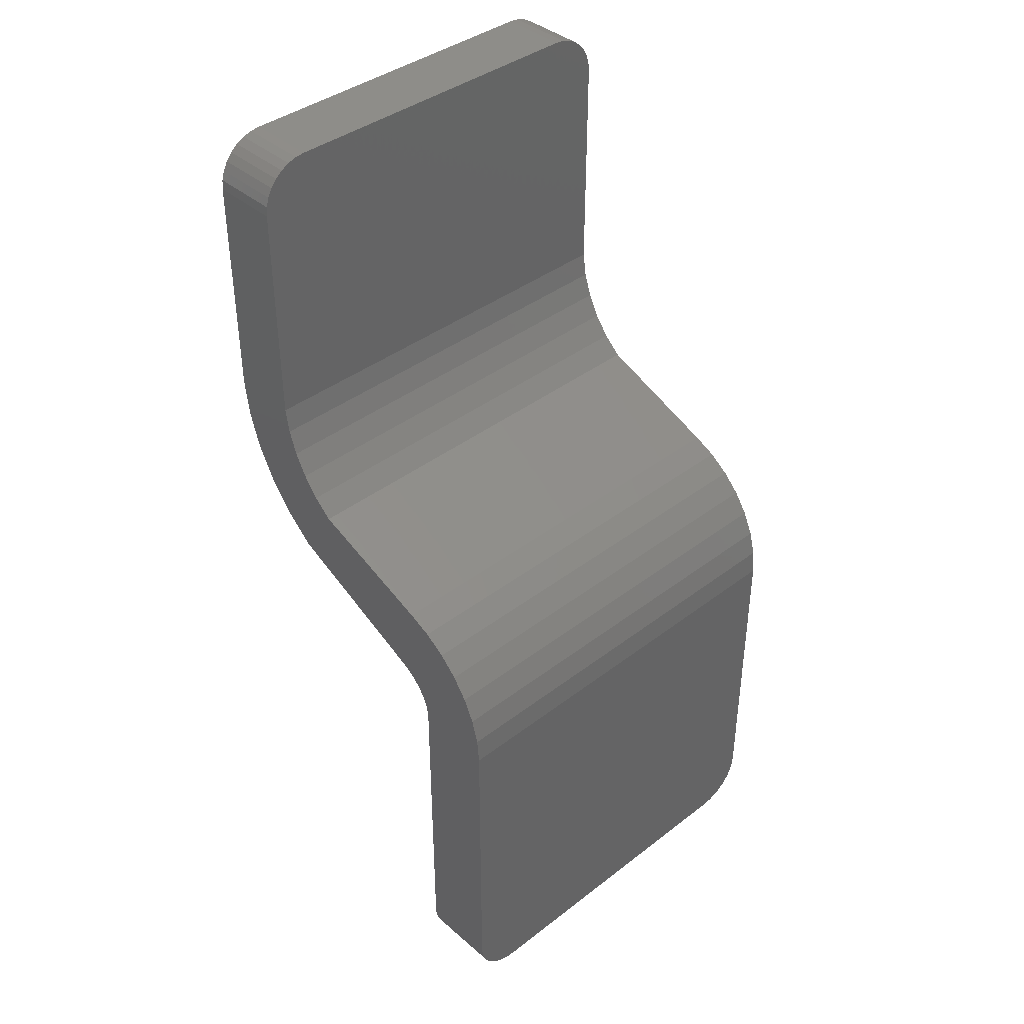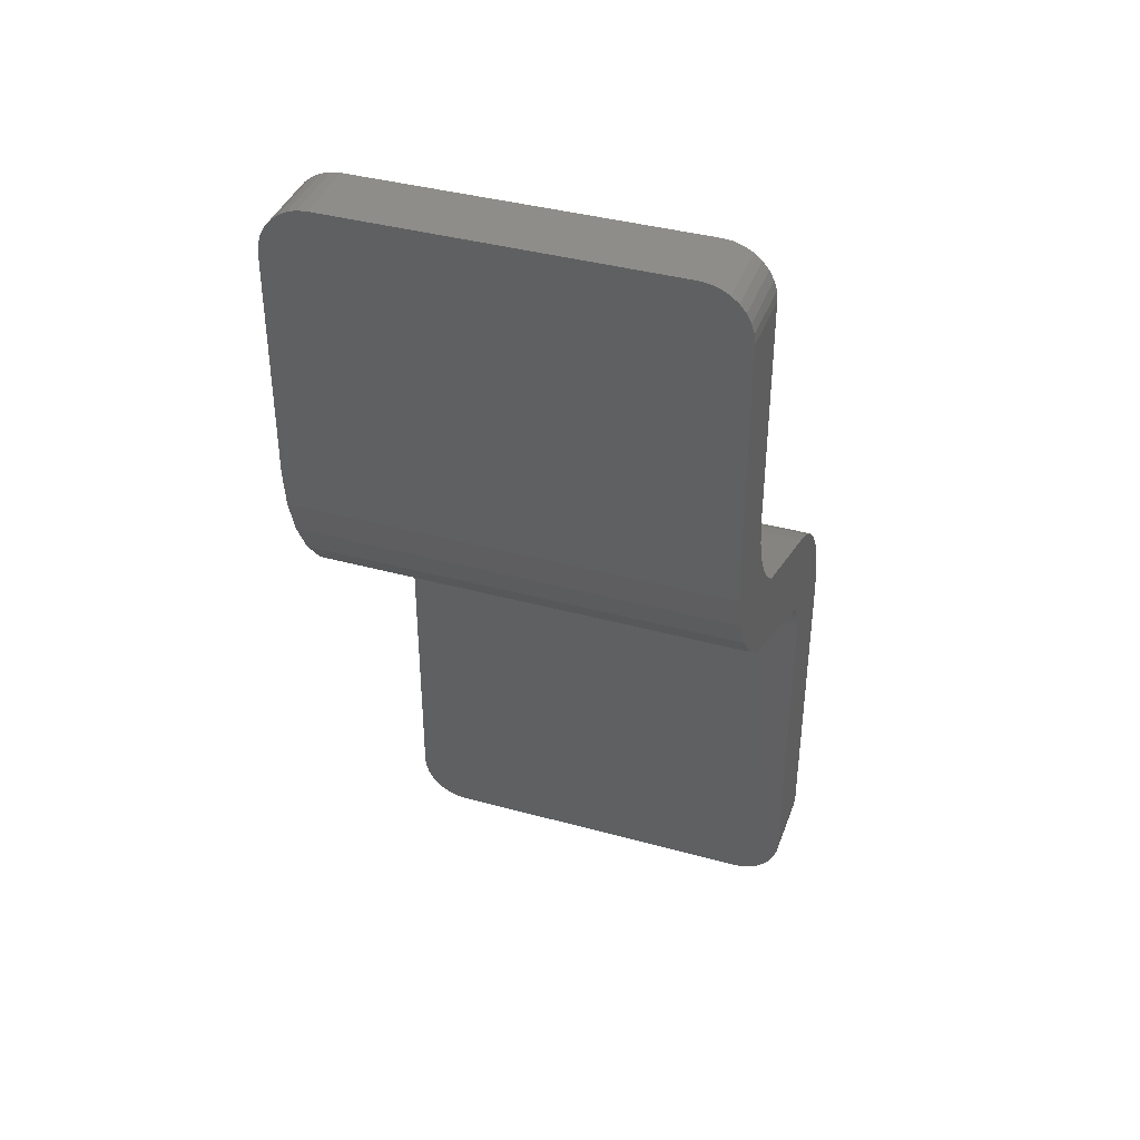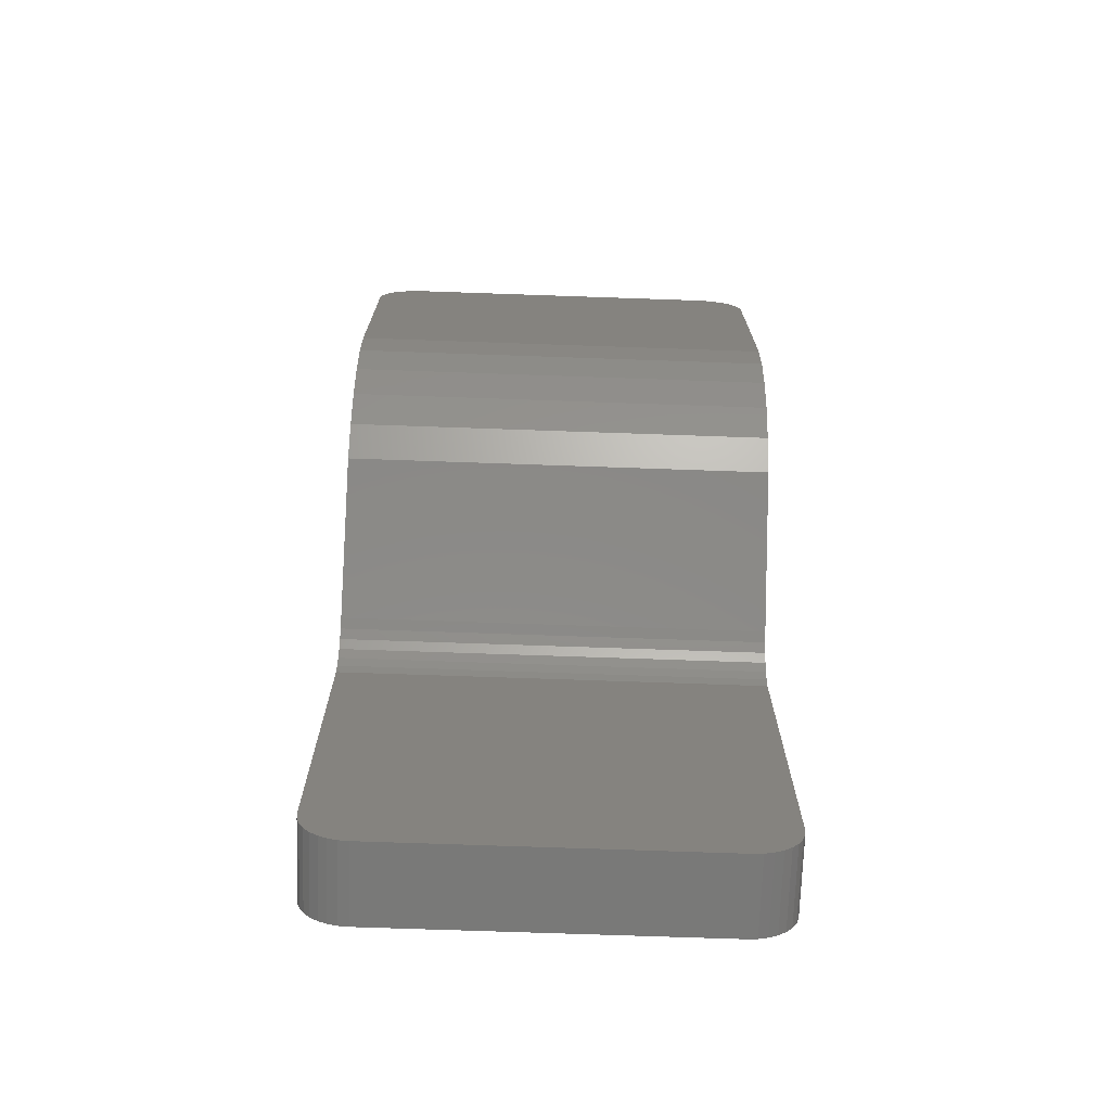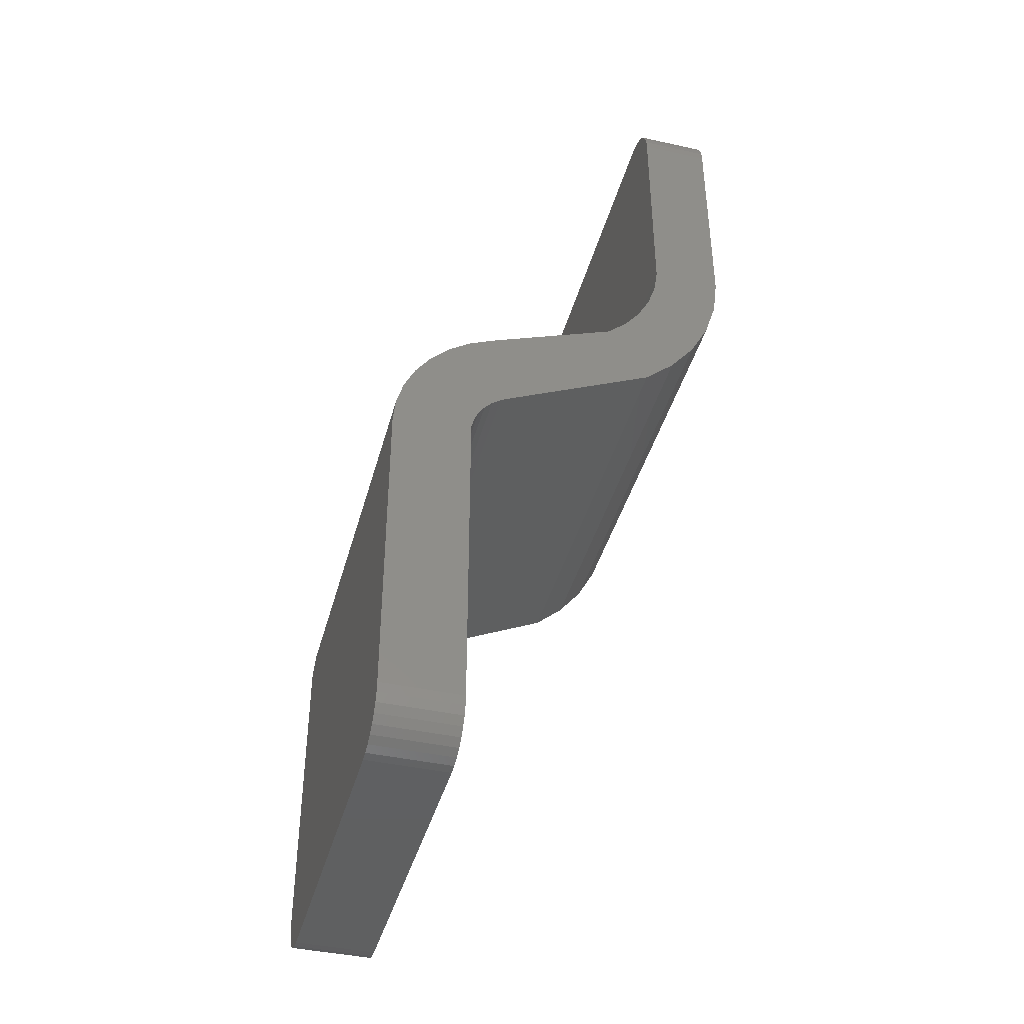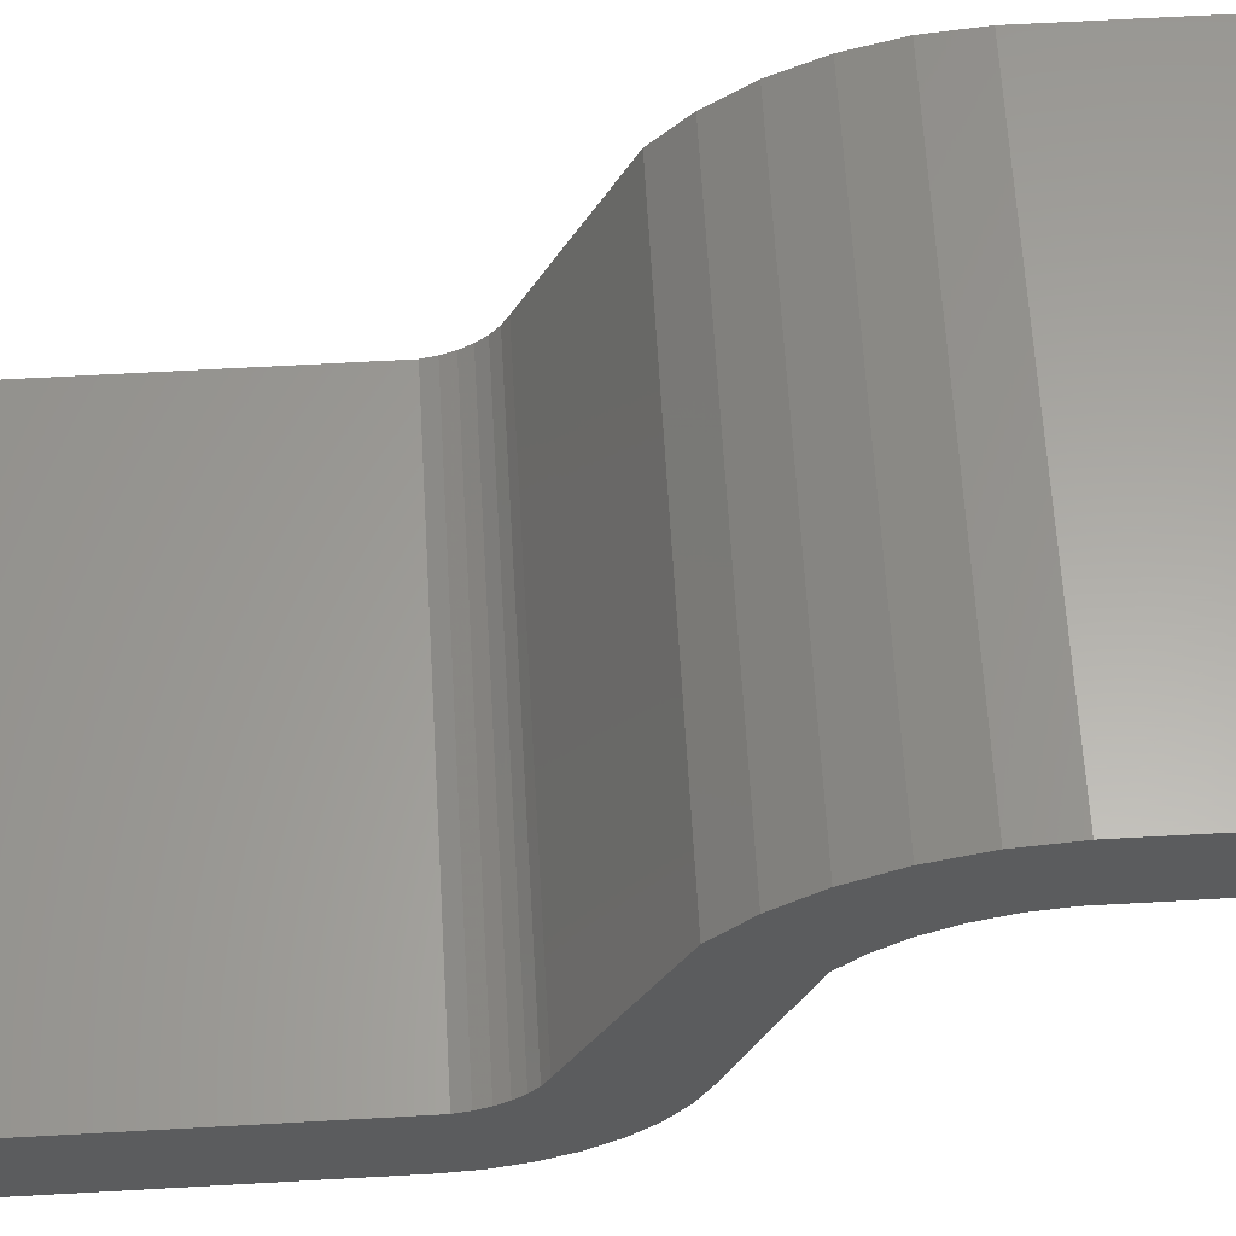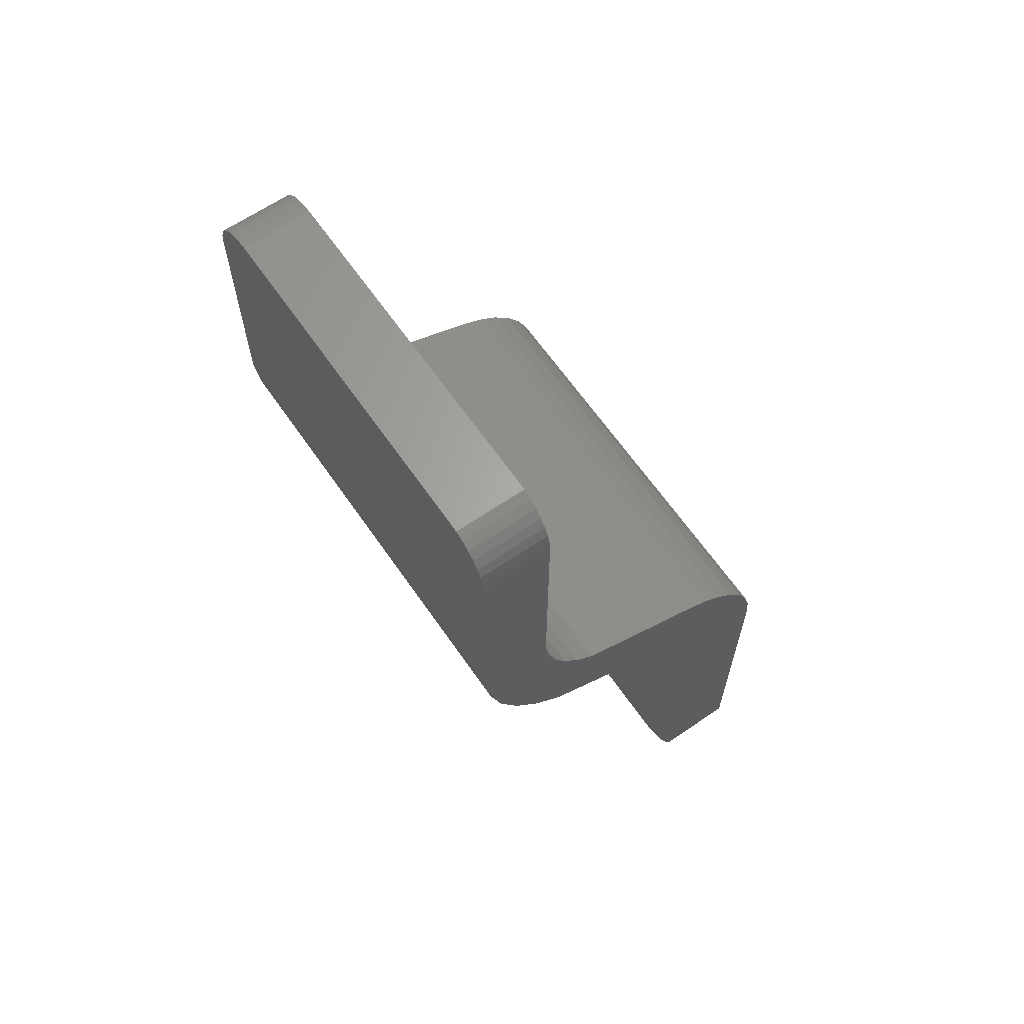
<metadata>
{"format":"stl","ext":"stl","renderer":"f3d","projection":"perspective","resolution":1024,"background":"white","views":[{"elev":39.9,"azim":136.6,"up":"+Y"},{"elev":39.0,"azim":19.0,"up":"+Y"},{"elev":-71.8,"azim":-2.0,"up":"+Y"},{"elev":-41.5,"azim":-104.9,"up":"+Y"},{"elev":61.8,"azim":86.7,"up":"+Z"},{"elev":64.1,"azim":55.4,"up":"+Y"}]}
</metadata>
<code>
# stl→obj: 128 verts, 252 faces
v 0.03906 0 0.06316
v 0.03906 0 0
v 0.3047 0 0.06316
v 0.3047 0 0
v 0 0.03906 0.06316
v 0.002973 0.02411 0.06316
v 0 0.2921 0.06316
v 0.0007506 0.03144 0.06316
v 0.3438 0.03906 0.06316
v 0.3408 0.02411 0.06316
v 0.343 0.03144 0.06316
v 0.01144 0.01144 0.06316
v 0.01736 0.006583 0.06316
v 0.02411 0.002973 0.06316
v 0.3438 0.2921 0.06316
v 0.03144 0.0007506 0.06316
v 0.3123 0.0007506 0.06316
v 0.3196 0.002973 0.06316
v 0.3264 0.006583 0.06316
v 0.3323 0.01144 0.06316
v 0.3372 0.01736 0.06316
v 0.006583 0.01736 0.06316
v 0.3438 0.03906 -2.392e-18
v 0.343 0.03144 -1.925e-18
v 0.3408 0.02411 -1.477e-18
v 0.01144 0.01144 -7.006e-19
v 0.02411 0.002973 -1.821e-19
v 0.01736 0.006583 -4.031e-19
v 0.3438 0.2921 -1.789e-17
v 0.3372 0.01736 -1.063e-18
v 0.3323 0.01144 -7.006e-19
v 0.3264 0.006583 -4.031e-19
v 0.3196 0.002973 -1.821e-19
v 0.3123 0.0007506 -4.596e-20
v 0.03144 0.0007506 -4.596e-20
v 0 0.2921 -1.789e-17
v 0.006583 0.01736 -1.063e-18
v 0.002973 0.02411 -1.477e-18
v 0.0007506 0.03144 -1.925e-18
v 0 0.03906 -2.392e-18
v 0 0.3127 0.001945
v 0 0.4026 0.07895
v 0 0.3941 0.06013
v 0 0.3239 0.07375
v 0 0.3303 0.07981
v 0 0.3355 0.08688
v 0 0.3395 0.09474
v 0 0.4421 0.1816
v 0 0.7109 0.2289
v 0 0.4155 0.2367
v 0 0.4401 0.2562
v 0 0.4678 0.2709
v 0 0.4978 0.2803
v 0 0.5289 0.2842
v 0 0.7109 0.2842
v 0 0.5289 0.2289
v 0 0.5088 0.2258
v 0 0.4895 0.2192
v 0 0.3947 0.2132
v 0 0.4716 0.2095
v 0 0.4557 0.1968
v 0 0.3 0.06316
v 0 0.3085 0.06529
v 0 0.3166 0.06886
v 0 0.3825 0.04309
v 0 0.368 0.02834
v 0 0.3512 0.01633
v 0 0.3326 0.007445
v 0.3438 0.3127 0.001945
v 0.3438 0.4026 0.07895
v 0.3438 0.4421 0.1816
v 0.3438 0.3395 0.09474
v 0.3438 0.3355 0.08688
v 0.3438 0.3303 0.07981
v 0.3438 0.3239 0.07375
v 0.3438 0.3941 0.06013
v 0.3438 0.7109 0.2289
v 0.3438 0.7109 0.2842
v 0.3438 0.5289 0.2842
v 0.3438 0.4978 0.2803
v 0.3438 0.4678 0.2709
v 0.3438 0.4401 0.2562
v 0.3438 0.4155 0.2367
v 0.3438 0.3947 0.2132
v 0.3438 0.4895 0.2192
v 0.3438 0.5088 0.2258
v 0.3438 0.5289 0.2289
v 0.3438 0.4557 0.1968
v 0.3438 0.4716 0.2095
v 0.3438 0.3166 0.06886
v 0.3438 0.3085 0.06529
v 0.3438 0.3 0.06316
v 0.3438 0.3326 0.007445
v 0.3438 0.3512 0.01633
v 0.3438 0.368 0.02834
v 0.3438 0.3825 0.04309
v 0.343 0.7186 0.2842
v 0.3408 0.7259 0.2842
v 0.01144 0.7386 0.2842
v 0.02411 0.747 0.2842
v 0.01736 0.7434 0.2842
v 0.3372 0.7326 0.2842
v 0.3323 0.7386 0.2842
v 0.3264 0.7434 0.2842
v 0.3196 0.747 0.2842
v 0.3123 0.7492 0.2842
v 0.3047 0.75 0.2842
v 0.03906 0.75 0.2842
v 0.03144 0.7492 0.2842
v 0.006583 0.7326 0.2842
v 0.002973 0.7259 0.2842
v 0.0007506 0.7186 0.2842
v 0.03906 0.75 0.2289
v 0.3047 0.75 0.2289
v 0.002973 0.7259 0.2289
v 0.0007506 0.7186 0.2289
v 0.3408 0.7259 0.2289
v 0.343 0.7186 0.2289
v 0.01144 0.7386 0.2289
v 0.01736 0.7434 0.2289
v 0.02411 0.747 0.2289
v 0.03144 0.7492 0.2289
v 0.3123 0.7492 0.2289
v 0.3196 0.747 0.2289
v 0.3264 0.7434 0.2289
v 0.3323 0.7386 0.2289
v 0.3372 0.7326 0.2289
v 0.006583 0.7326 0.2289
f 1 2 3
f 3 2 4
f 5 6 7
f 5 8 6
f 9 10 11
f 12 13 14
f 15 7 16
f 15 16 1
f 15 1 3
f 15 3 17
f 15 17 18
f 15 18 19
f 15 19 20
f 15 20 21
f 15 21 10
f 15 10 9
f 16 7 6
f 16 6 22
f 16 22 12
f 16 12 14
f 23 24 25
f 26 27 28
f 29 23 25
f 29 25 30
f 29 30 31
f 29 31 32
f 29 32 33
f 29 33 34
f 29 34 4
f 29 4 2
f 29 2 35
f 29 35 36
f 35 27 26
f 35 26 37
f 35 37 38
f 35 38 39
f 35 39 40
f 35 40 36
f 41 36 40
f 42 43 44
f 42 44 45
f 42 45 46
f 42 46 47
f 42 47 48
f 49 50 51
f 49 51 52
f 49 52 53
f 49 53 54
f 49 54 55
f 50 49 56
f 50 56 57
f 50 57 58
f 50 58 59
f 59 58 60
f 59 60 61
f 59 61 48
f 59 48 47
f 43 5 7
f 43 7 62
f 43 62 63
f 43 63 64
f 43 64 44
f 5 43 65
f 5 65 66
f 5 66 67
f 5 67 68
f 5 68 41
f 5 41 40
f 5 40 8
f 8 40 39
f 8 39 6
f 6 39 38
f 6 38 22
f 22 38 37
f 22 37 12
f 12 37 26
f 12 26 13
f 13 26 28
f 13 28 14
f 14 28 27
f 14 27 16
f 16 27 35
f 16 35 1
f 1 35 2
f 23 29 69
f 70 71 72
f 70 72 73
f 70 73 74
f 70 74 75
f 70 75 76
f 77 78 79
f 77 79 80
f 77 80 81
f 77 81 82
f 77 82 83
f 83 84 85
f 83 85 86
f 83 86 87
f 83 87 77
f 84 72 71
f 84 71 88
f 84 88 89
f 84 89 85
f 76 75 90
f 76 90 91
f 76 91 92
f 76 92 15
f 76 15 9
f 9 23 69
f 9 69 93
f 9 93 94
f 9 94 95
f 9 95 96
f 9 96 76
f 3 4 17
f 17 4 34
f 17 34 18
f 18 34 33
f 18 33 19
f 19 33 32
f 19 32 20
f 20 32 31
f 20 31 21
f 21 31 30
f 21 30 10
f 10 30 25
f 10 25 11
f 11 25 24
f 11 24 9
f 9 24 23
f 78 97 98
f 99 100 101
f 79 78 98
f 79 98 102
f 79 102 103
f 79 103 104
f 79 104 105
f 79 105 106
f 79 106 107
f 79 107 108
f 79 108 109
f 79 109 54
f 109 100 99
f 109 99 110
f 109 110 111
f 109 111 112
f 109 112 55
f 109 55 54
f 113 108 114
f 114 108 107
f 49 115 56
f 49 116 115
f 77 117 118
f 119 120 121
f 87 56 122
f 87 122 113
f 87 113 114
f 87 114 123
f 87 123 124
f 87 124 125
f 87 125 126
f 87 126 127
f 87 127 117
f 87 117 77
f 122 56 115
f 122 115 128
f 122 128 119
f 122 119 121
f 49 55 116
f 116 55 112
f 116 112 115
f 115 112 111
f 115 111 128
f 128 111 110
f 128 110 119
f 119 110 99
f 119 99 120
f 120 99 101
f 120 101 121
f 121 101 100
f 121 100 122
f 122 100 109
f 122 109 113
f 113 109 108
f 114 107 123
f 123 107 106
f 123 106 124
f 124 106 105
f 124 105 125
f 125 105 104
f 125 104 126
f 126 104 103
f 126 103 127
f 127 103 102
f 127 102 117
f 117 102 98
f 117 98 118
f 118 98 97
f 118 97 77
f 77 97 78
f 62 7 92
f 92 7 15
f 44 74 45
f 45 74 73
f 45 73 46
f 46 73 72
f 46 72 47
f 74 44 75
f 75 44 64
f 75 64 90
f 90 64 63
f 90 63 91
f 91 63 62
f 91 62 92
f 59 47 84
f 84 47 72
f 59 84 50
f 50 84 83
f 50 83 51
f 51 83 82
f 51 82 52
f 52 82 81
f 52 81 53
f 53 81 80
f 53 80 54
f 54 80 79
f 60 88 61
f 61 88 71
f 61 71 48
f 88 60 89
f 89 60 58
f 89 58 85
f 85 58 57
f 85 57 86
f 86 57 56
f 86 56 87
f 42 48 70
f 70 48 71
f 42 70 43
f 43 70 76
f 43 76 65
f 65 76 96
f 65 96 66
f 66 96 95
f 66 95 67
f 67 95 94
f 67 94 68
f 68 94 93
f 68 93 41
f 41 93 69
f 41 69 36
f 36 69 29

</code>
